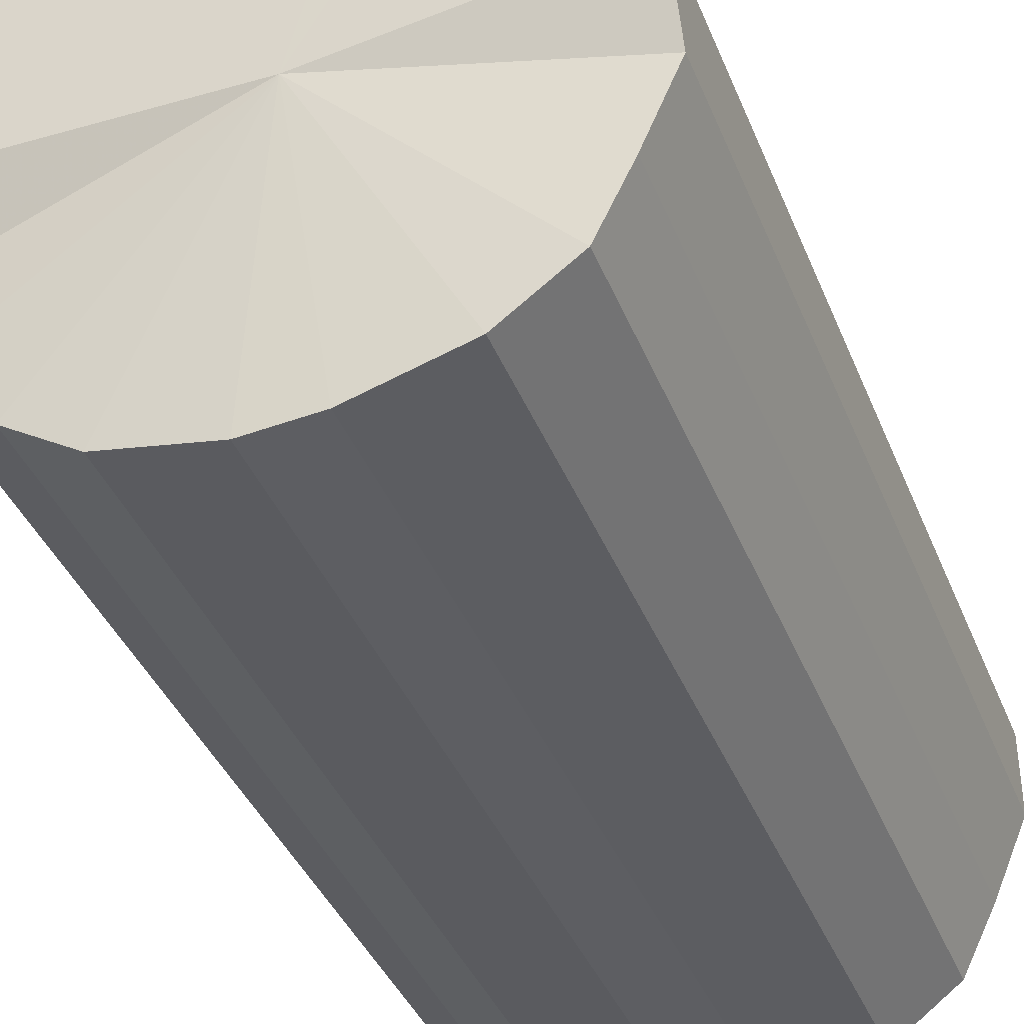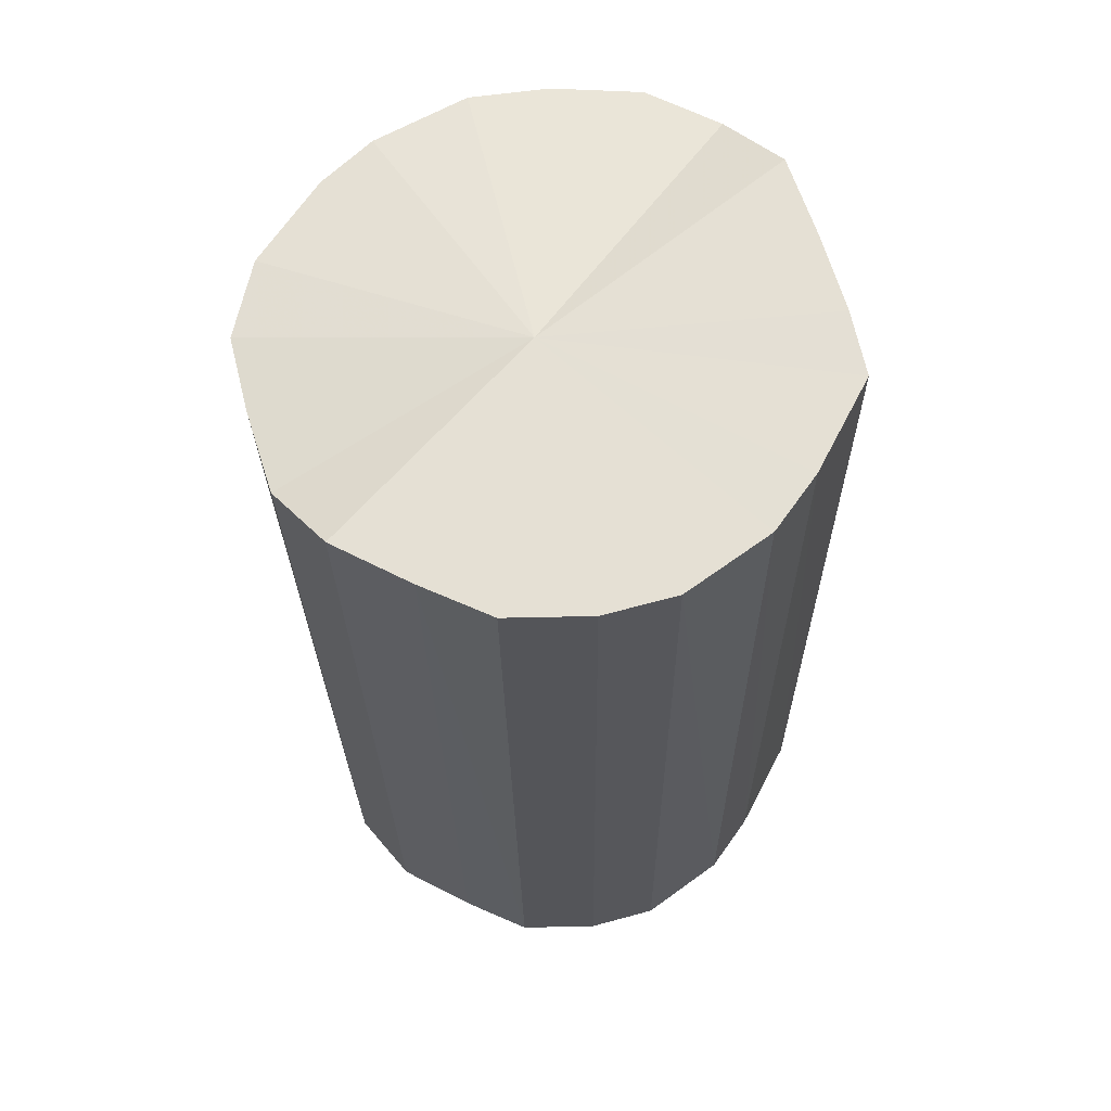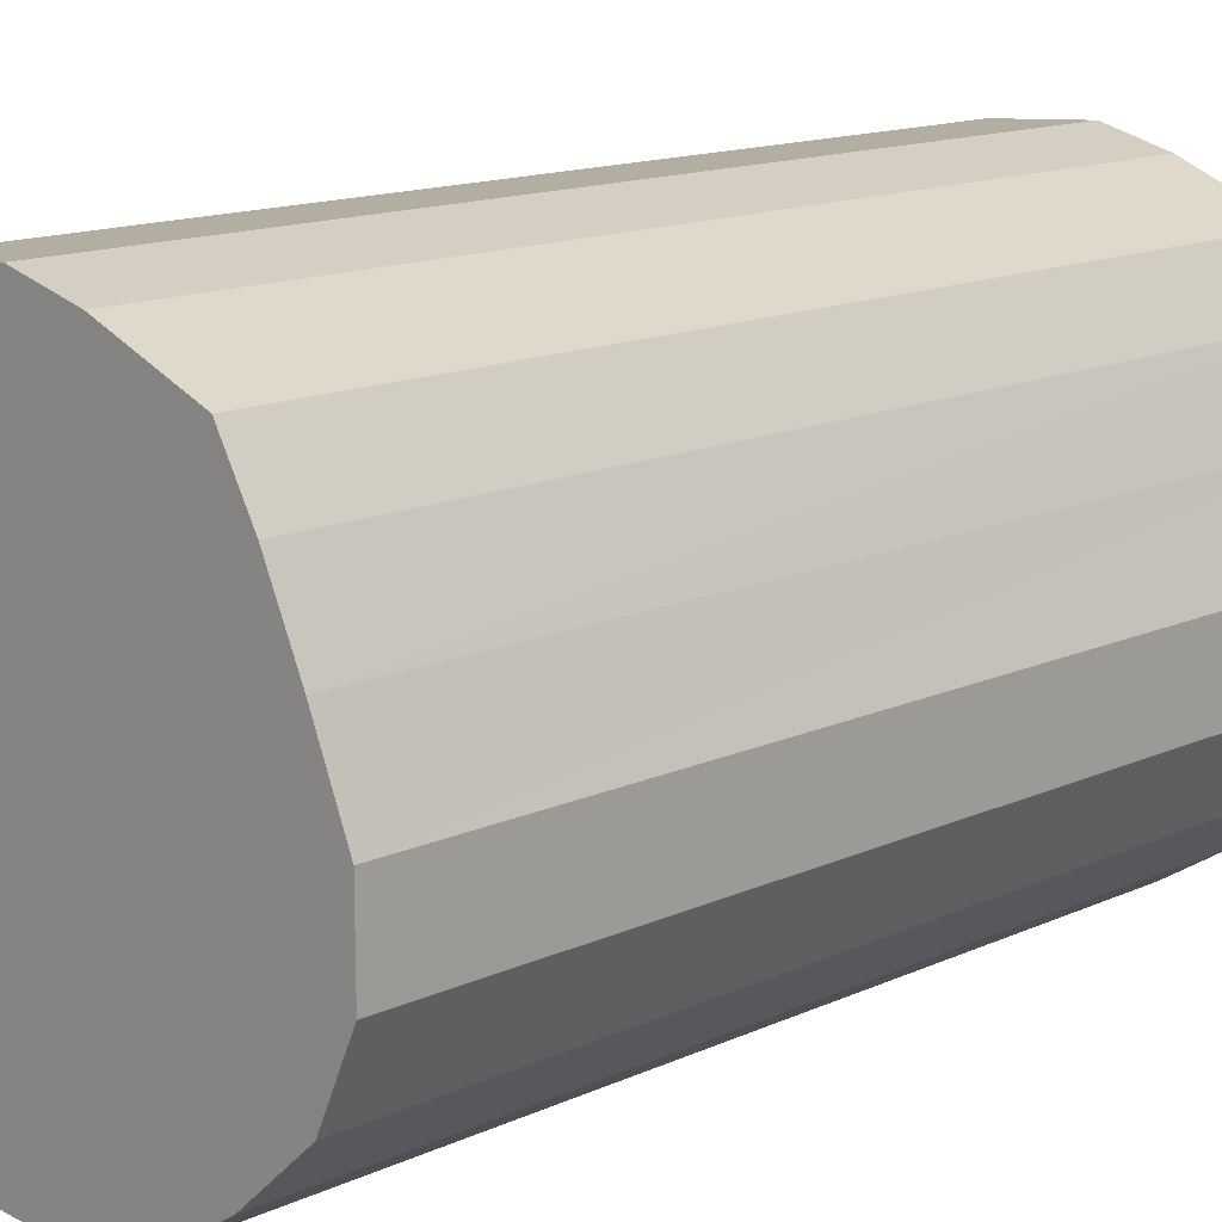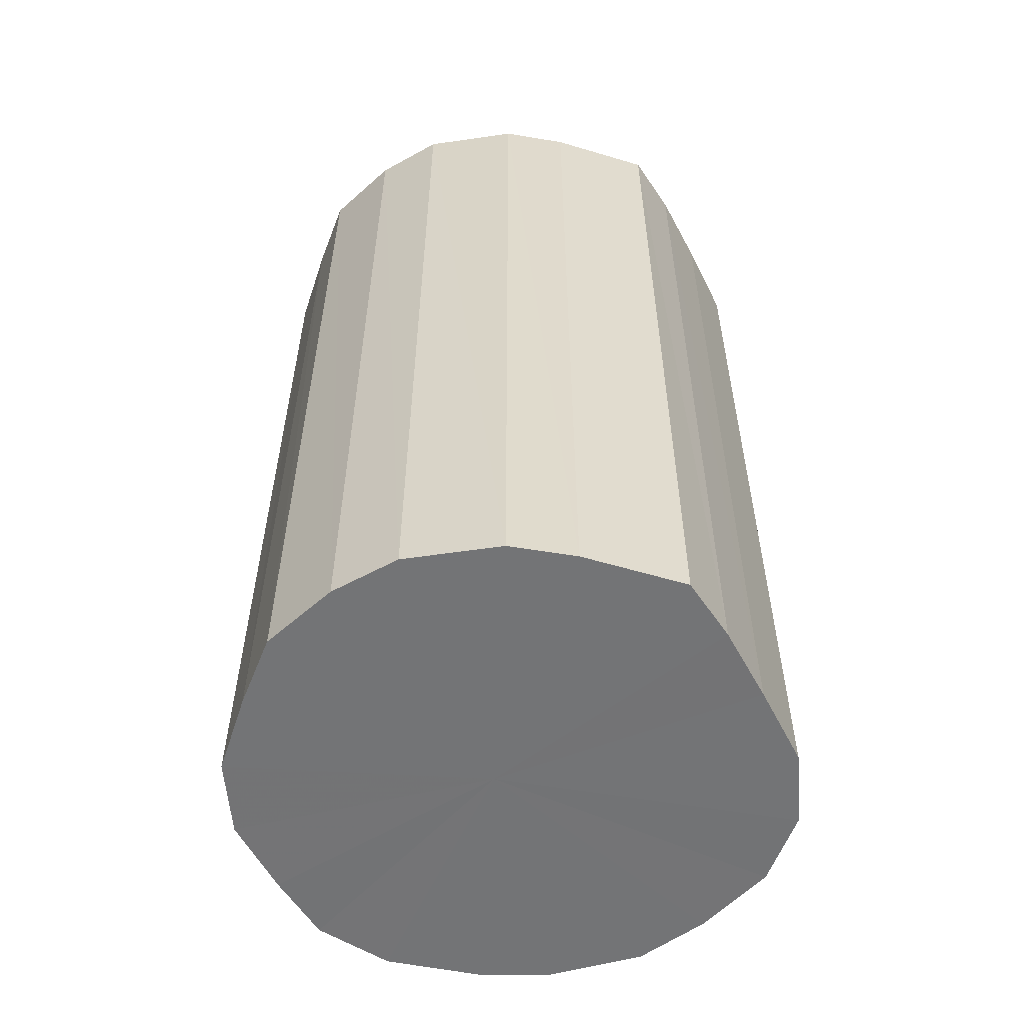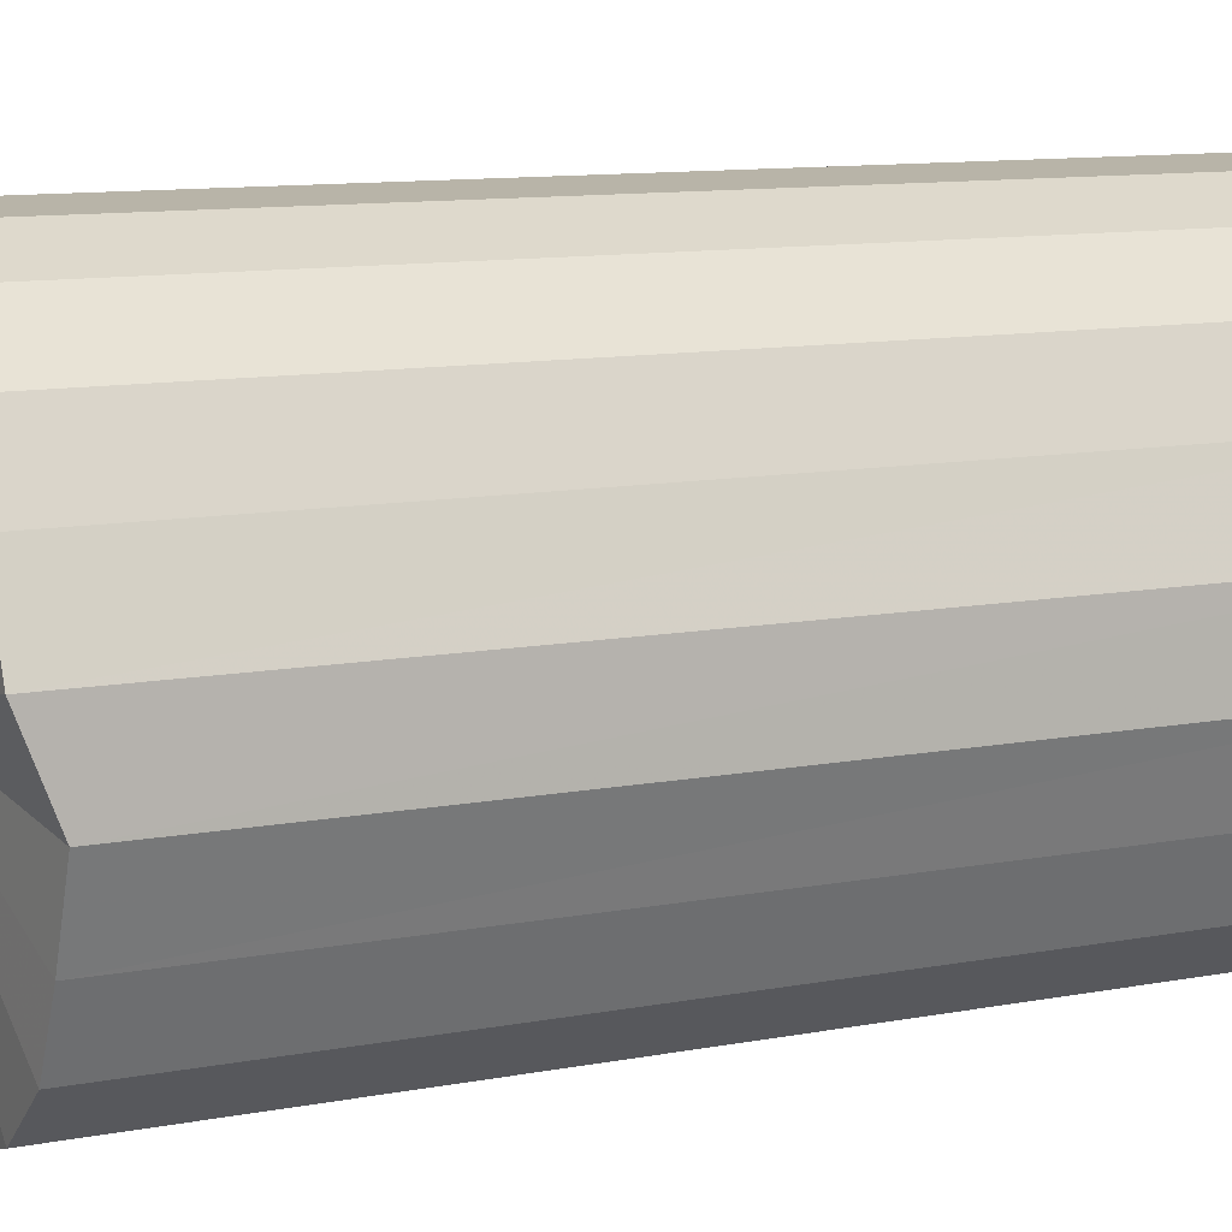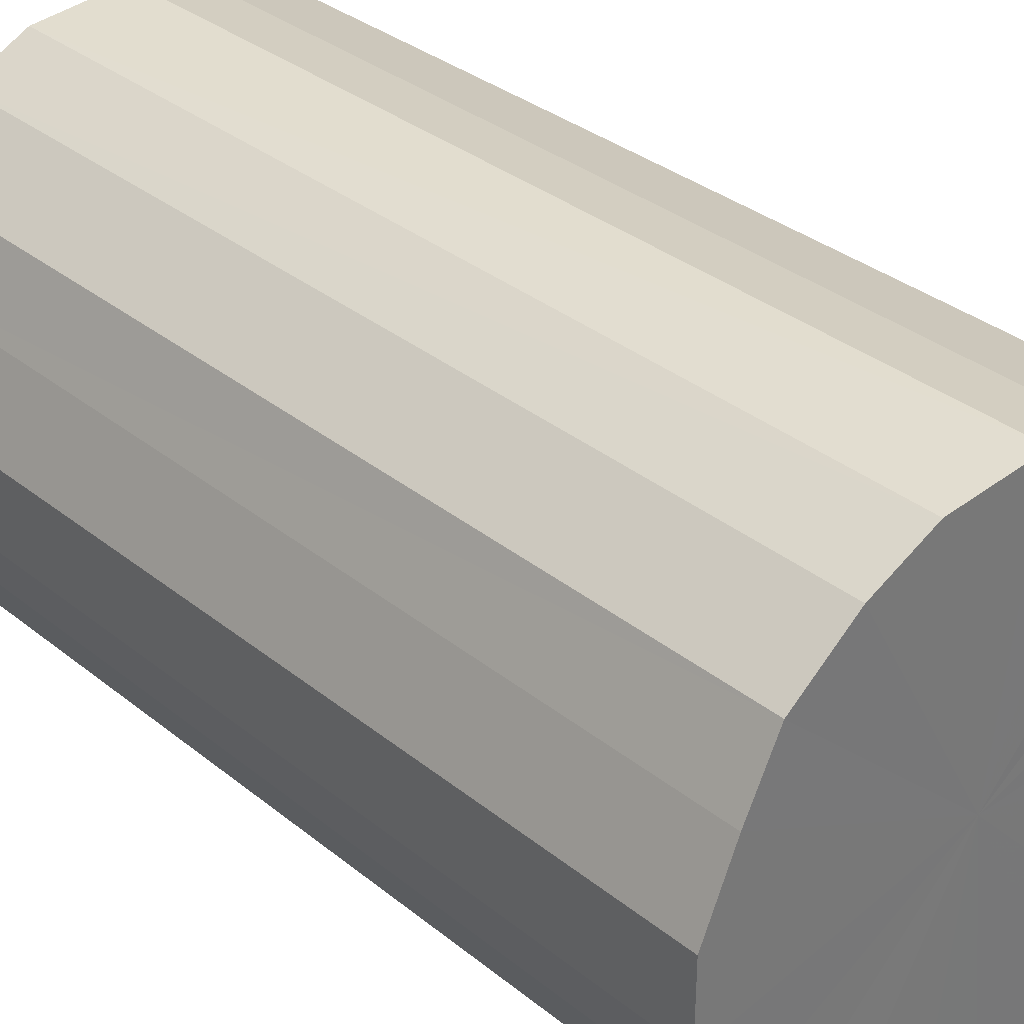
<metadata>
{"format":"obj","ext":"obj","renderer":"f3d","projection":"perspective","resolution":1024,"background":"white","views":[{"elev":-39.6,"azim":-159.7,"up":"+Z"},{"elev":65.8,"azim":-40.4,"up":"+Y"},{"elev":14.9,"azim":43.7,"up":"+Z"},{"elev":-56.1,"azim":4.4,"up":"+Y"},{"elev":8.5,"azim":-115.4,"up":"+Z"},{"elev":34.4,"azim":-42.1,"up":"+Z"}]}
</metadata>
<code>
o 29940
v 2201 1893 6.291
v 2201 1893 6.266
v 2201 1893 6.286
v 2201 1893 6.243
v 2201 1893 6.261
v 2201 1893 6.316
v 2201 1893 6.311
v 2201 1893 6.225
v 2201 1893 6.238
v 2201 1893 6.338
v 2201 1893 6.333
v 2201 1893 6.212
v 2201 1893 6.22
v 2201 1893 6.356
v 2201 1893 6.351
v 2201 1893 6.206
v 2201 1893 6.207
v 2201 1893 6.368
v 2201 1893 6.363
v 2201 1893 6.207
v 2201 1893 6.201
v 2201 1893 6.373
v 2201 1893 6.368
v 2201 1893 6.216
v 2201 1893 6.202
v 2201 1893 6.371
v 2201 1893 6.366
v 2201 1893 6.231
v 2201 1893 6.211
v 2201 1893 6.361
v 2201 1893 6.357
v 2201 1893 6.252
v 2201 1893 6.226
v 2201 1893 6.346
v 2201 1893 6.341
v 2201 1893 6.276
v 2201 1893 6.247
v 2201 1893 6.325
v 2201 1893 6.32
v 2201 1893 6.301
v 2201 1893 6.271
v 2201 1893 6.296
v 2201 1893 6.286
v 2201 1893 6.266
v 2201 1893 6.261
v 2201 1893 6.243
v 2201 1893 6.238
v 2201 1893 6.311
v 2201 1893 6.291
v 2201 1893 6.333
v 2201 1893 6.316
v 2201 1893 6.225
v 2201 1893 6.22
v 2201 1893 6.351
v 2201 1893 6.338
v 2201 1893 6.363
v 2201 1893 6.356
v 2201 1893 6.212
v 2201 1893 6.207
v 2201 1893 6.368
v 2201 1893 6.368
v 2201 1893 6.366
v 2201 1893 6.373
v 2201 1893 6.206
v 2201 1893 6.201
v 2201 1893 6.357
v 2201 1893 6.371
v 2201 1893 6.341
v 2201 1893 6.361
v 2201 1893 6.207
v 2201 1893 6.202
v 2201 1893 6.32
v 2201 1893 6.346
v 2201 1893 6.296
v 2201 1893 6.325
v 2201 1893 6.216
v 2201 1893 6.211
v 2201 1893 6.271
v 2201 1893 6.301
v 2201 1893 6.247
v 2201 1893 6.276
v 2201 1893 6.231
v 2201 1893 6.226
v 2201 1893 6.252
v 2201 1893 6.29
v 2201 1893 6.266
v 2201 1893 6.291
v 2201 1893 6.243
v 2201 1893 6.316
v 2201 1893 6.225
v 2201 1893 6.338
v 2201 1893 6.212
v 2201 1893 6.356
v 2201 1893 6.206
v 2201 1893 6.368
v 2201 1893 6.207
v 2201 1893 6.373
v 2201 1893 6.216
v 2201 1893 6.371
v 2201 1893 6.231
v 2201 1893 6.361
v 2201 1893 6.252
v 2201 1893 6.346
v 2201 1893 6.276
v 2201 1893 6.325
v 2201 1893 6.301
v 2201 1893 6.285
v 2201 1893 6.286
v 2201 1893 6.261
v 2201 1893 6.311
v 2201 1893 6.238
v 2201 1893 6.333
v 2201 1893 6.22
v 2201 1893 6.351
v 2201 1893 6.207
v 2201 1893 6.363
v 2201 1893 6.201
v 2201 1893 6.368
v 2201 1893 6.202
v 2201 1893 6.366
v 2201 1893 6.211
v 2201 1893 6.357
v 2201 1893 6.226
v 2201 1893 6.341
v 2201 1893 6.247
v 2201 1893 6.32
v 2201 1893 6.271
v 2201 1893 6.296
f 1 2 3
f 2 4 5
f 6 1 7
f 4 8 9
f 10 6 11
f 8 12 13
f 14 10 15
f 12 16 17
f 18 14 19
f 16 20 21
f 22 18 23
f 20 24 25
f 26 22 27
f 24 28 29
f 30 26 31
f 28 32 33
f 34 30 35
f 32 36 37
f 38 34 39
f 36 40 41
f 40 38 42
f 43 44 45
f 45 46 47
f 48 49 43
f 50 51 48
f 47 52 53
f 54 55 50
f 56 57 54
f 53 58 59
f 60 61 56
f 62 63 60
f 59 64 65
f 66 67 62
f 68 69 66
f 65 70 71
f 72 73 68
f 74 75 72
f 71 76 77
f 78 79 74
f 80 81 78
f 77 82 83
f 83 84 80
f 85 86 87
f 85 88 86
f 85 87 89
f 85 90 88
f 85 89 91
f 85 92 90
f 85 91 93
f 85 94 92
f 85 93 95
f 85 96 94
f 85 95 97
f 85 98 96
f 85 97 99
f 85 100 98
f 85 99 101
f 85 102 100
f 85 101 103
f 85 104 102
f 85 103 105
f 85 106 104
f 85 105 106
f 107 108 109
f 107 110 108
f 107 109 111
f 107 112 110
f 107 111 113
f 107 114 112
f 107 113 115
f 107 116 114
f 107 115 117
f 107 118 116
f 107 117 119
f 107 120 118
f 107 119 121
f 107 122 120
f 107 121 123
f 107 124 122
f 107 123 125
f 107 126 124
f 107 125 127
f 107 128 126
f 107 127 128

</code>
